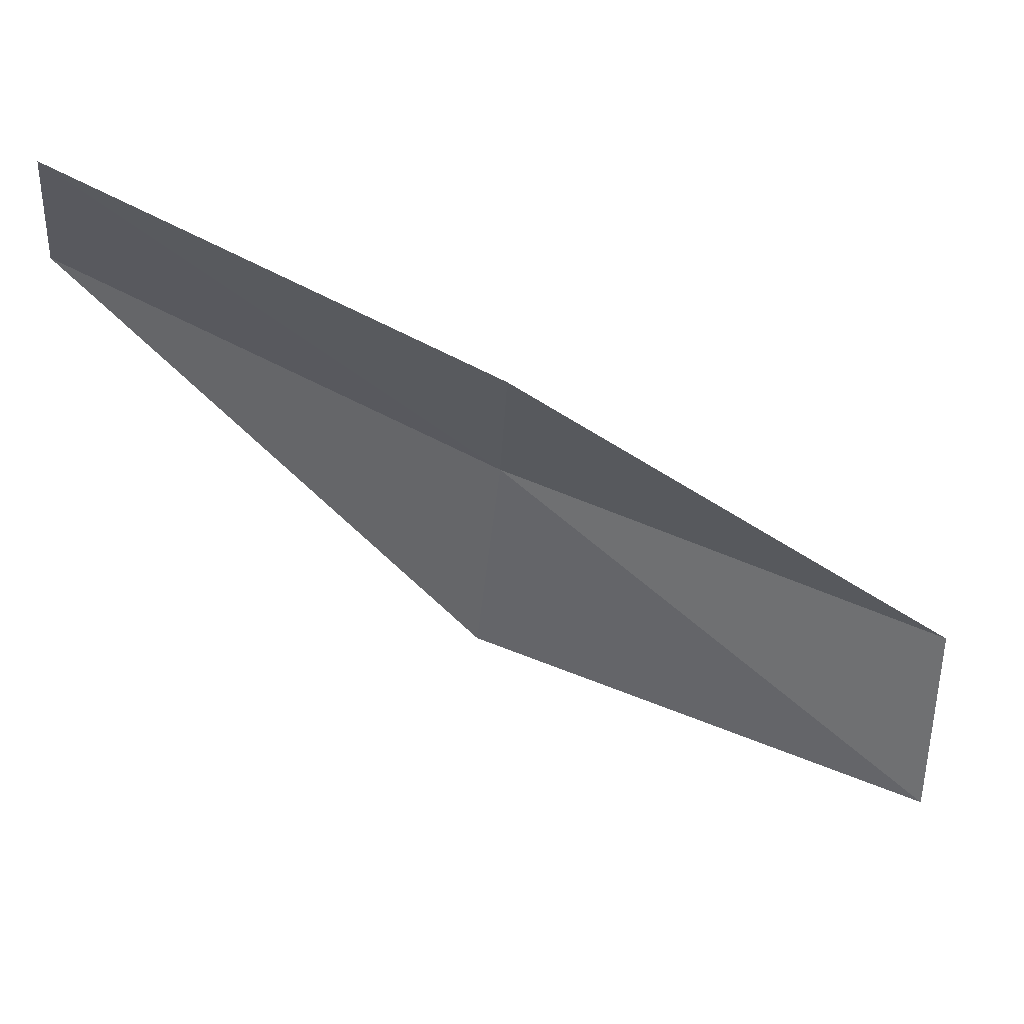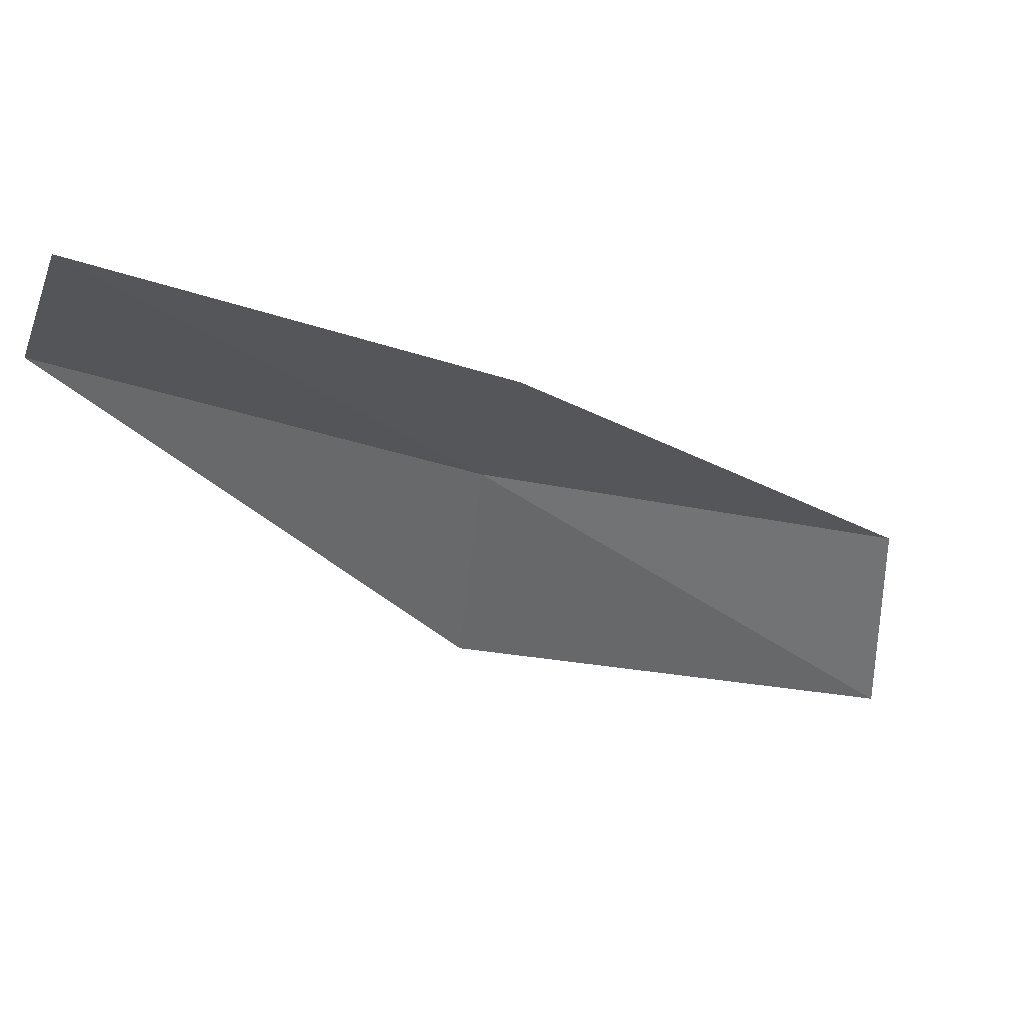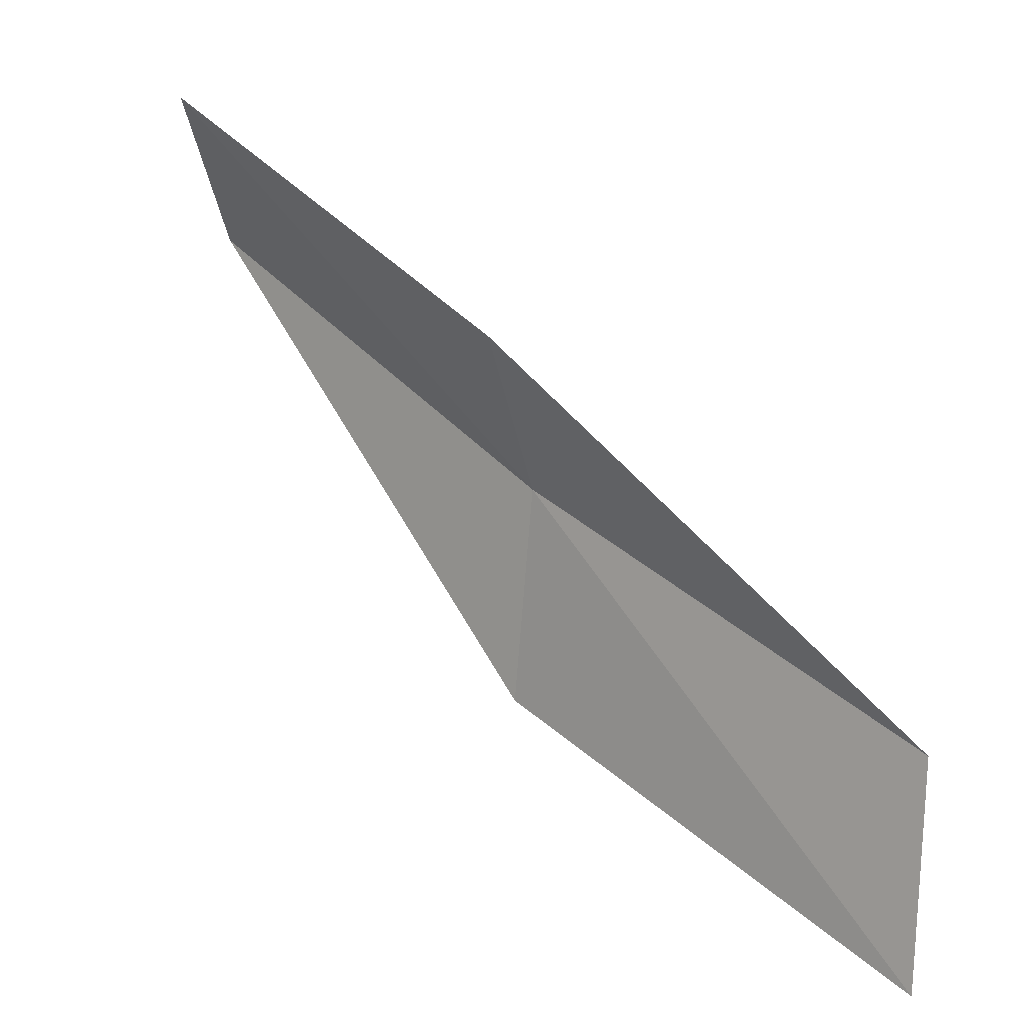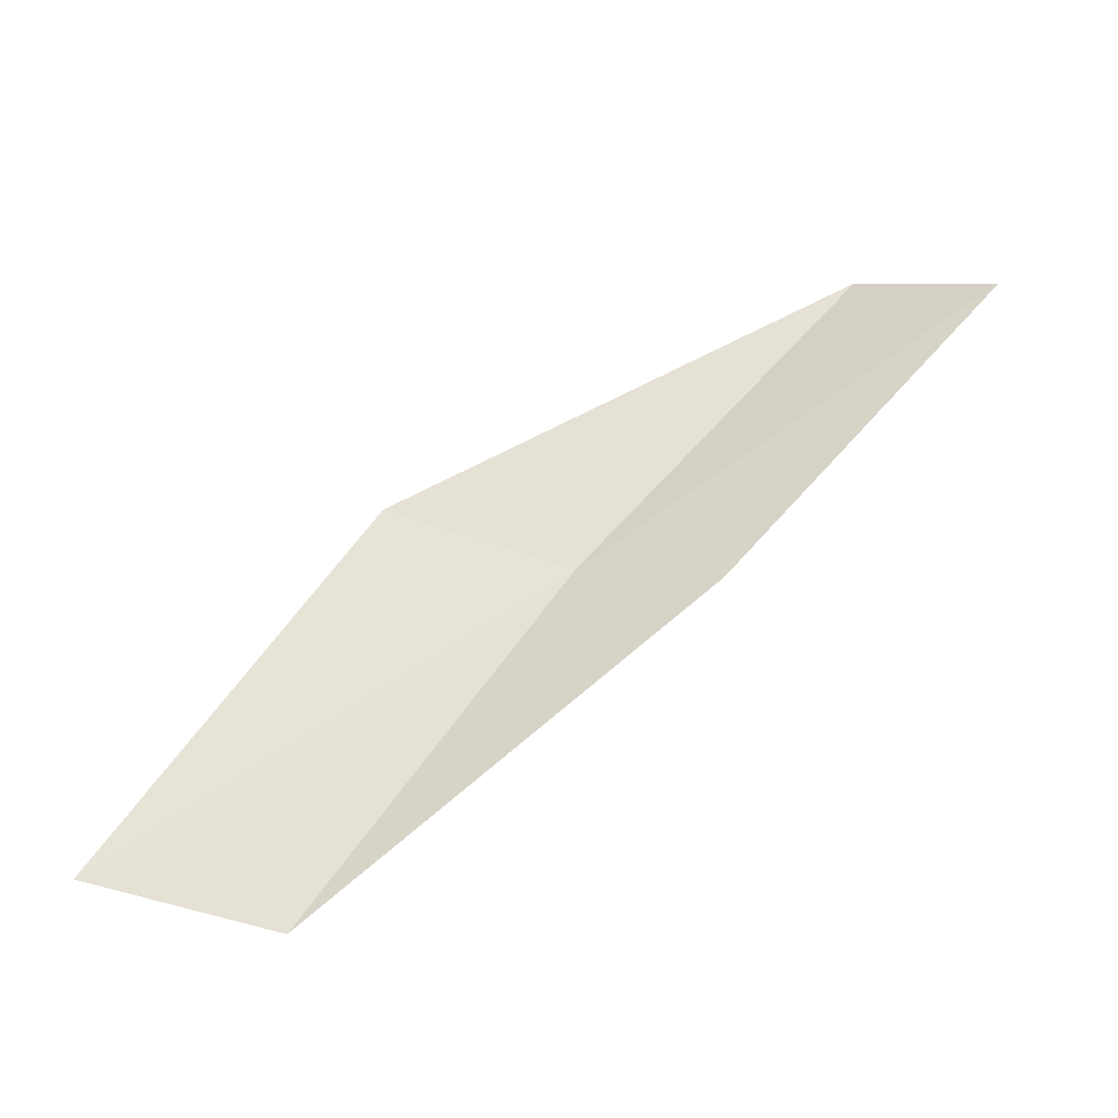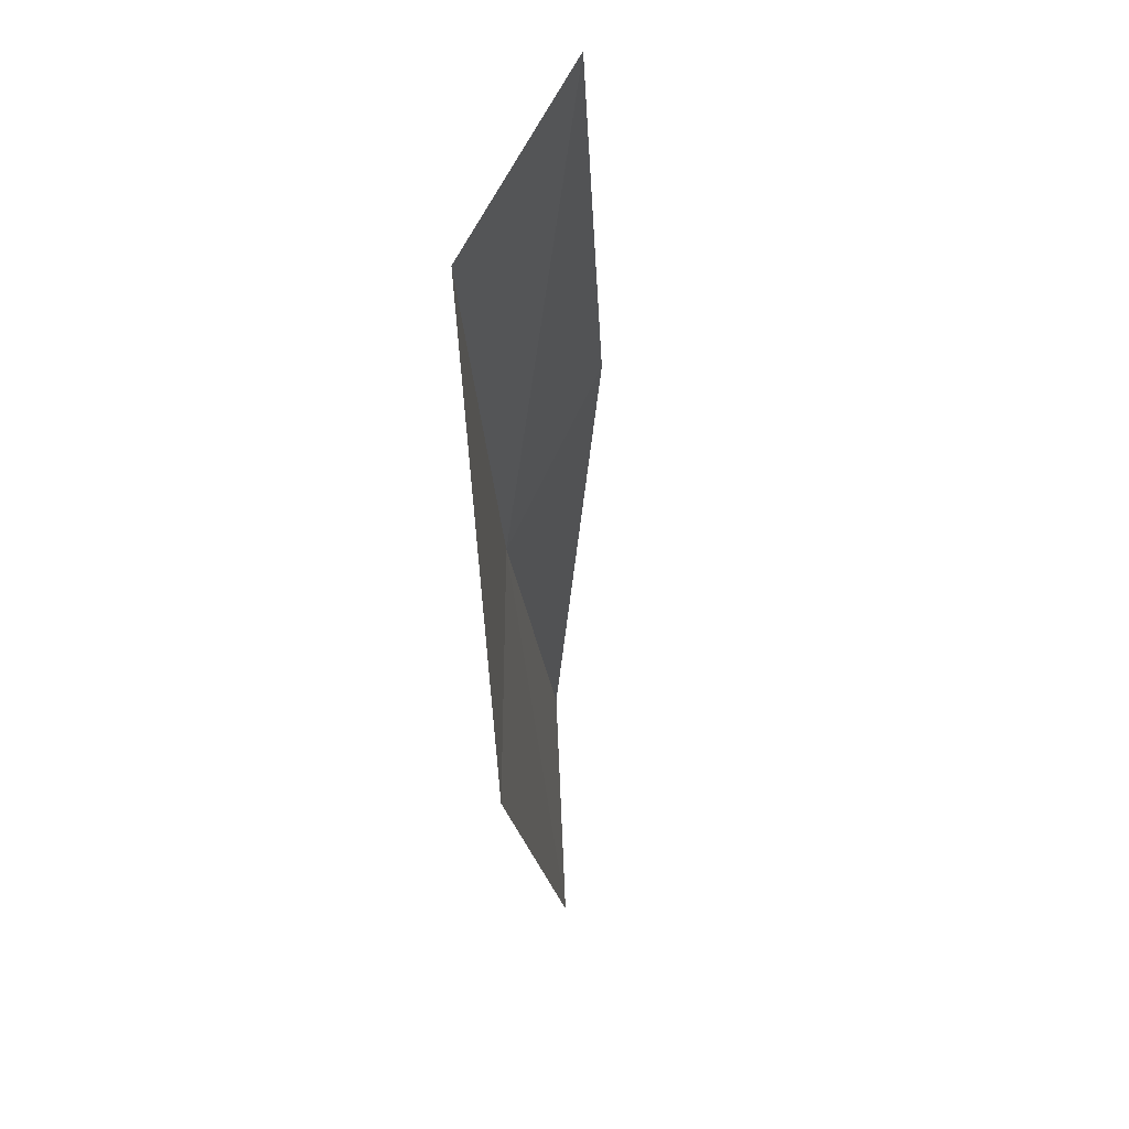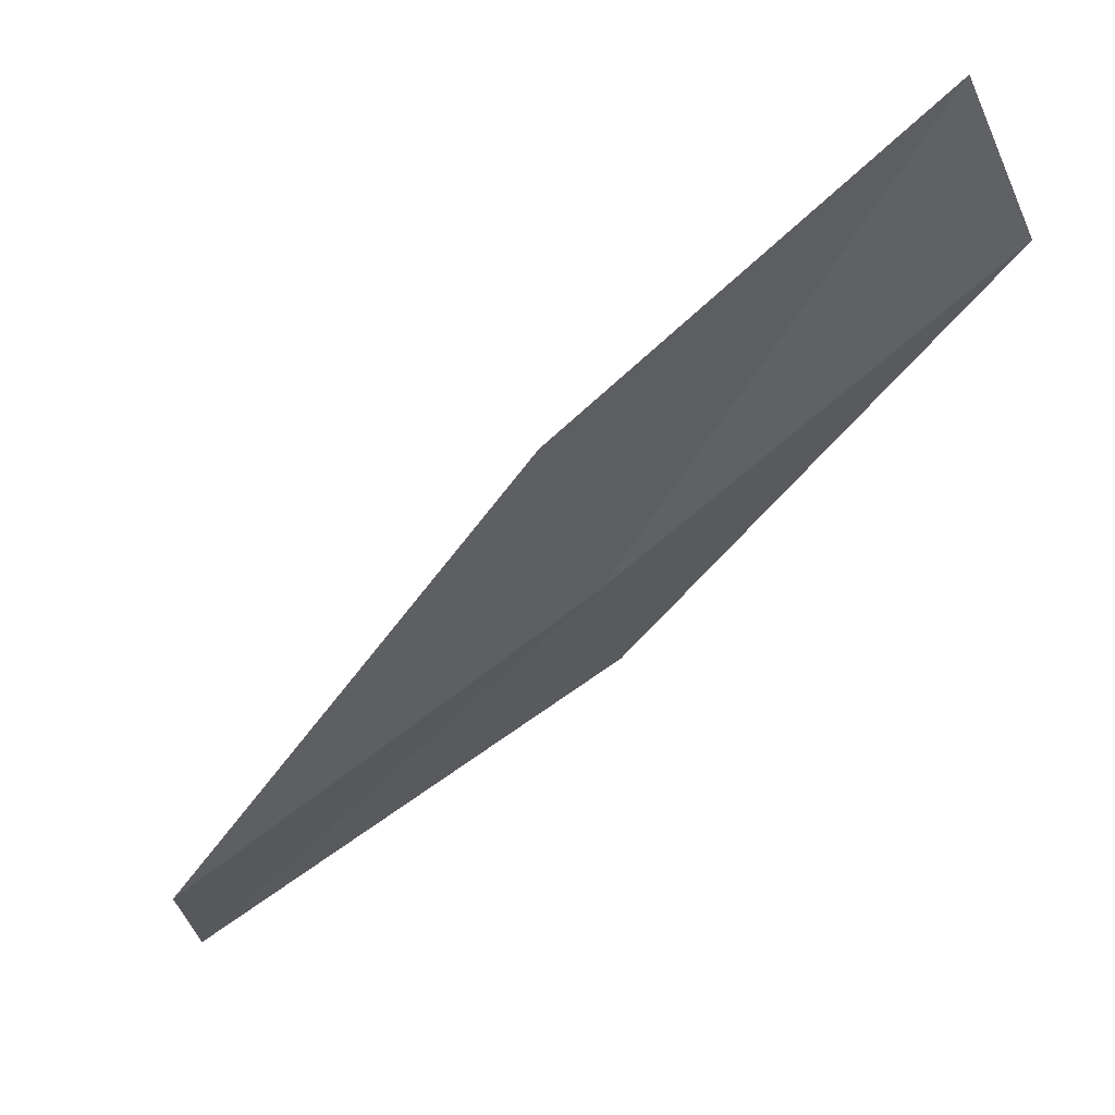
<metadata>
{"format":"obj","ext":"obj","renderer":"f3d","projection":"perspective","resolution":1024,"background":"white","views":[{"elev":37.2,"azim":7.4,"up":"+Y"},{"elev":37.5,"azim":-14.5,"up":"+Y"},{"elev":10.5,"azim":43.3,"up":"+Y"},{"elev":60.6,"azim":103.3,"up":"+Z"},{"elev":3.8,"azim":-81.9,"up":"+Y"},{"elev":68.7,"azim":151.9,"up":"+Y"}]}
</metadata>
<code>
v -1.531 -14.26 0.1335
v -2.844 -13.55 0.2275
v -2.741 -13.07 0.5088
v -1.474 -13.76 0.3899
v -1.609 -14.95 0.1307
v -0.1038 -14.85 0.06412
v -0.1124 -15.54 0.09605
f 1 3 2
f 1 4 3
f 1 2 5
f 1 6 4
f 1 5 7
f 1 7 6

</code>
